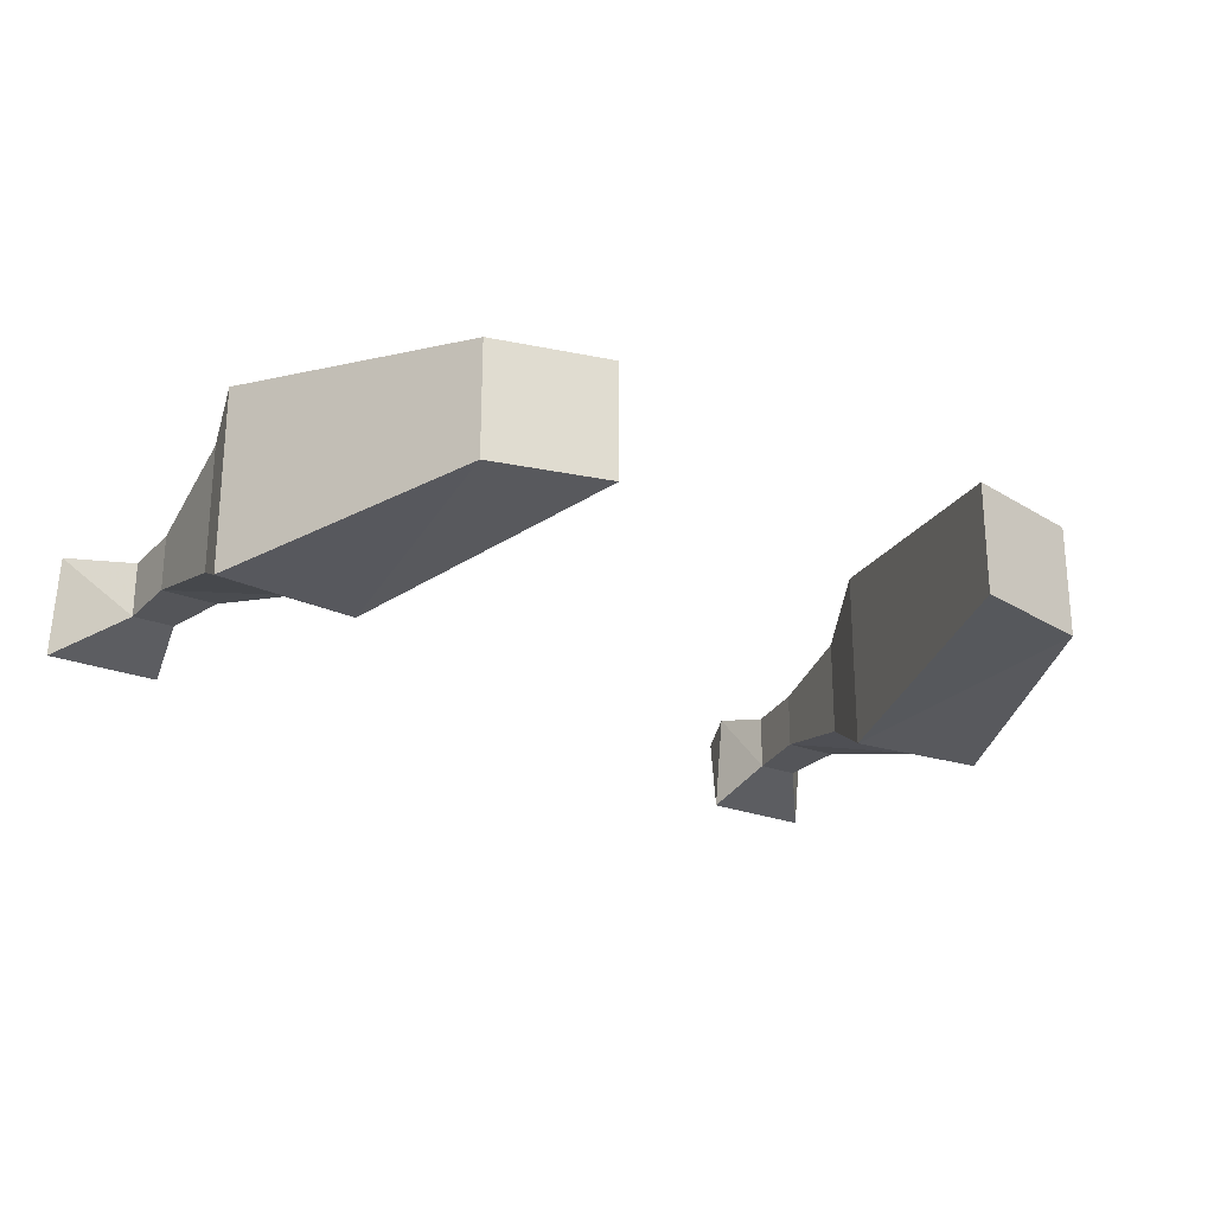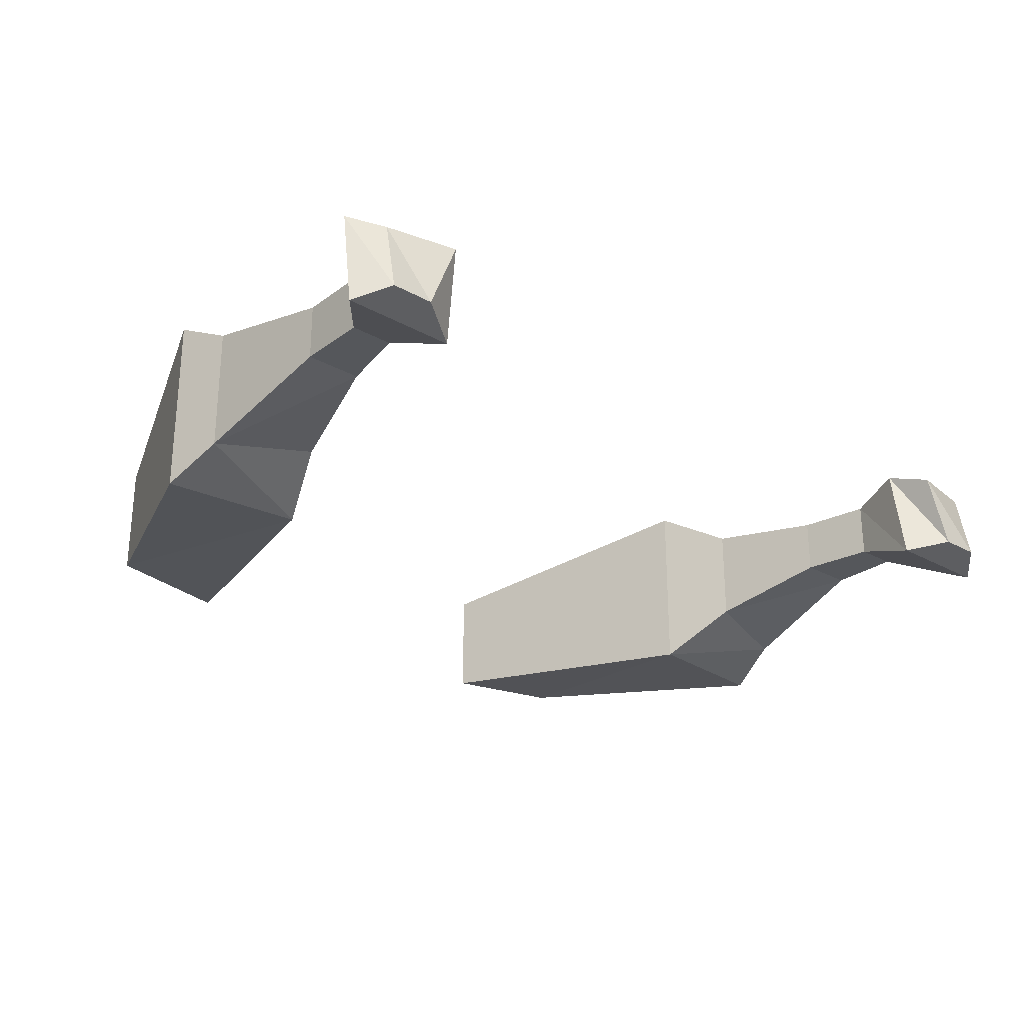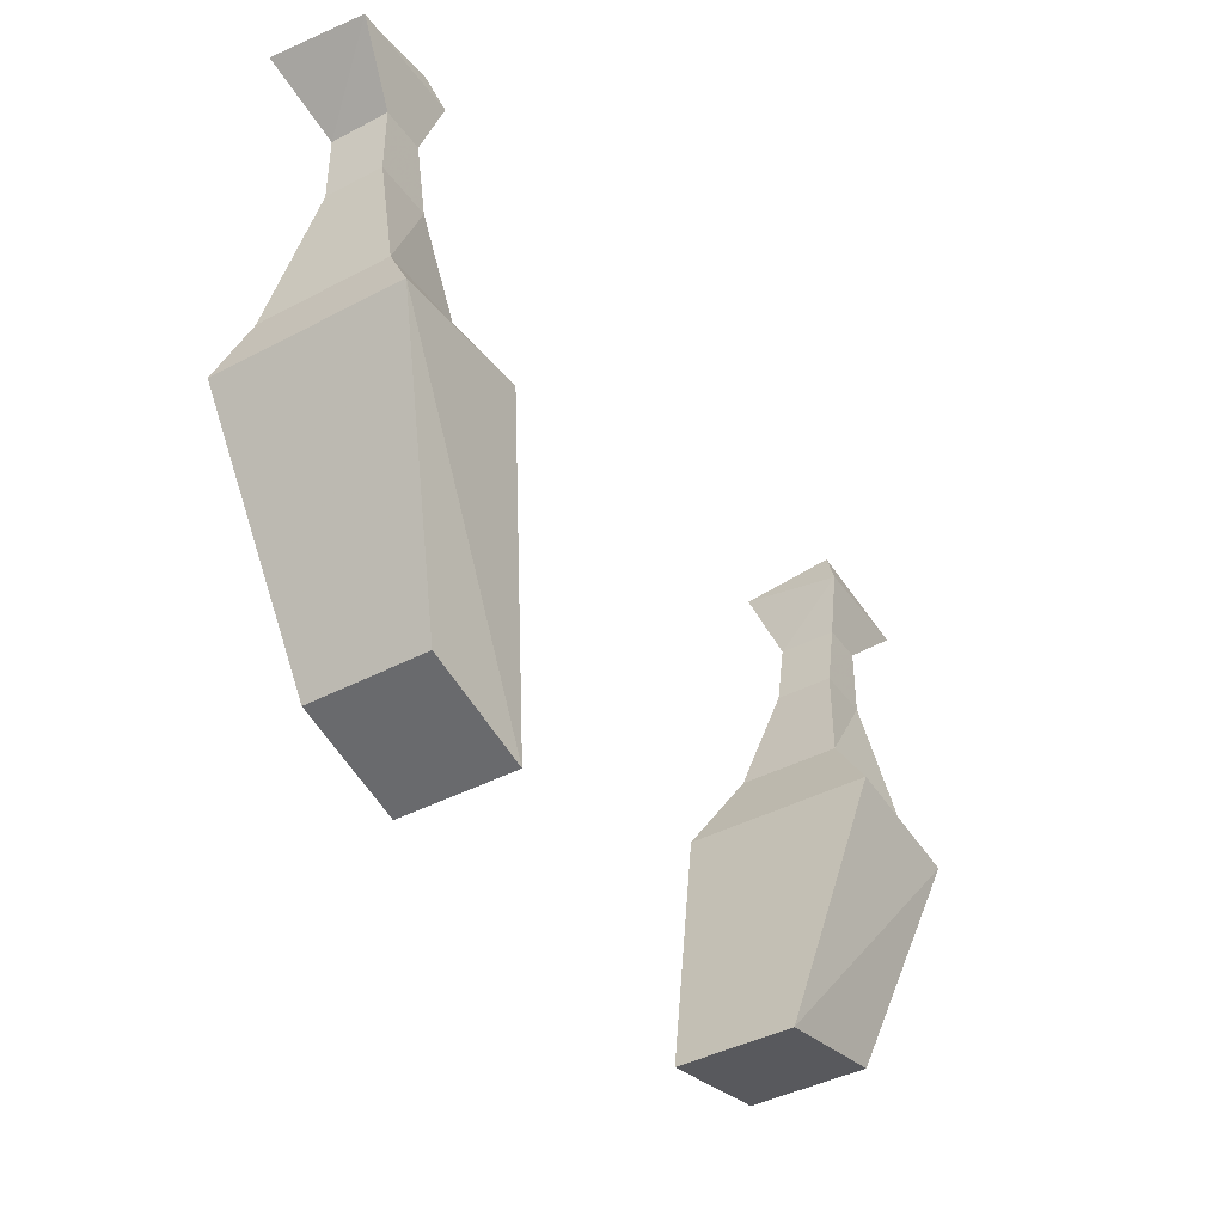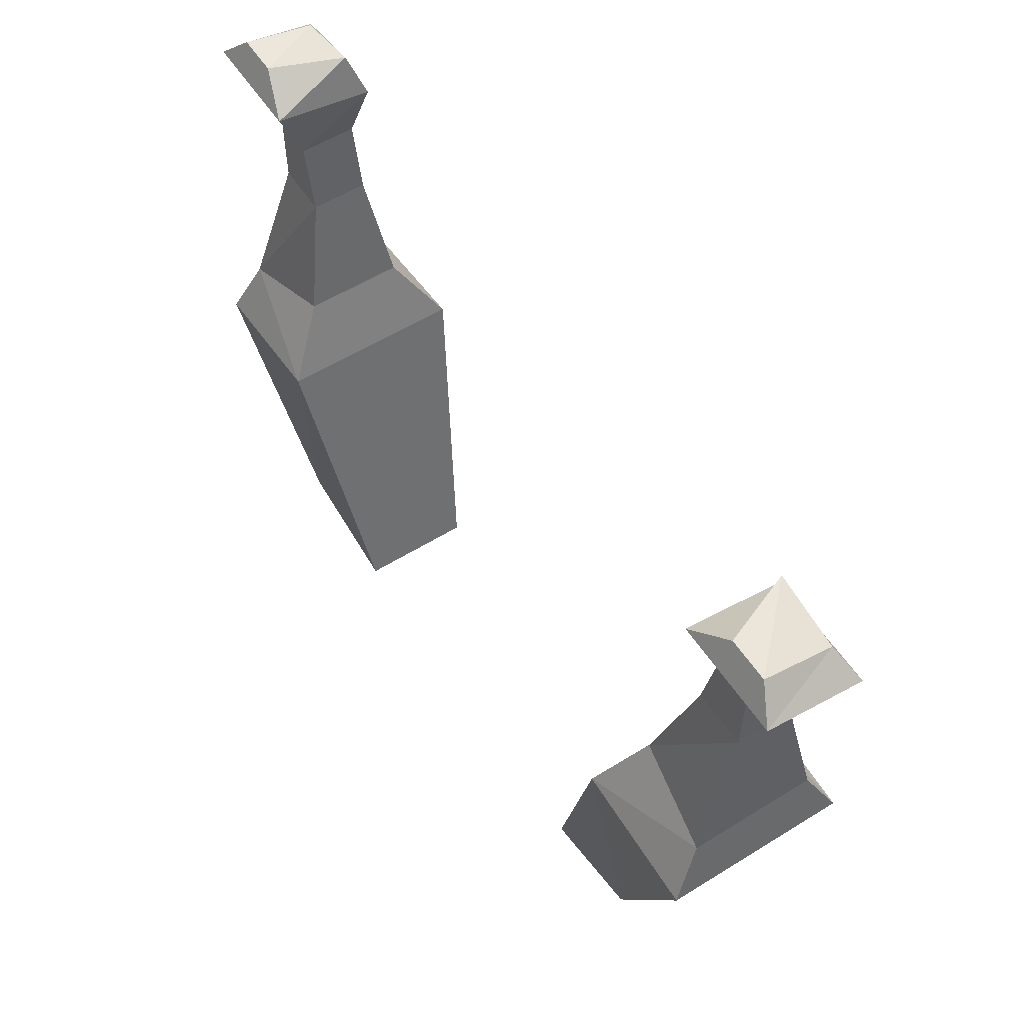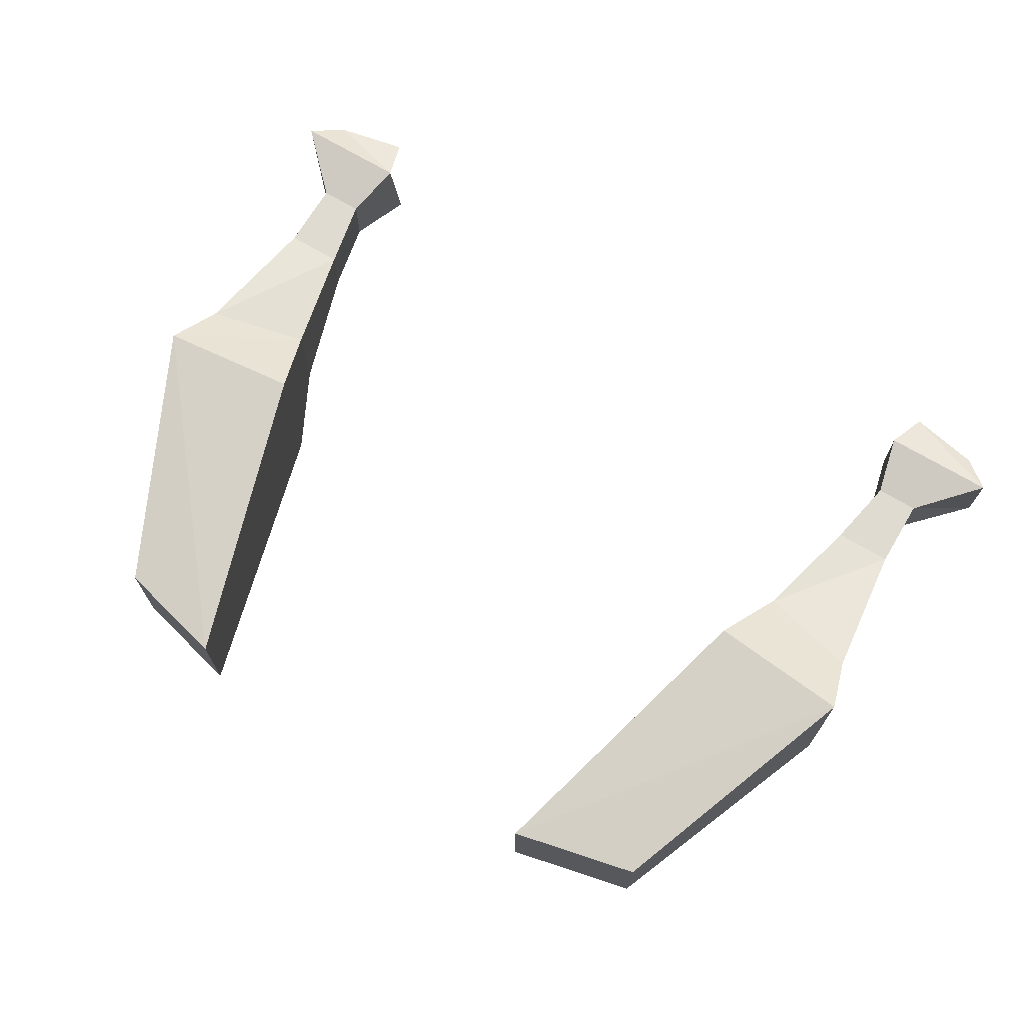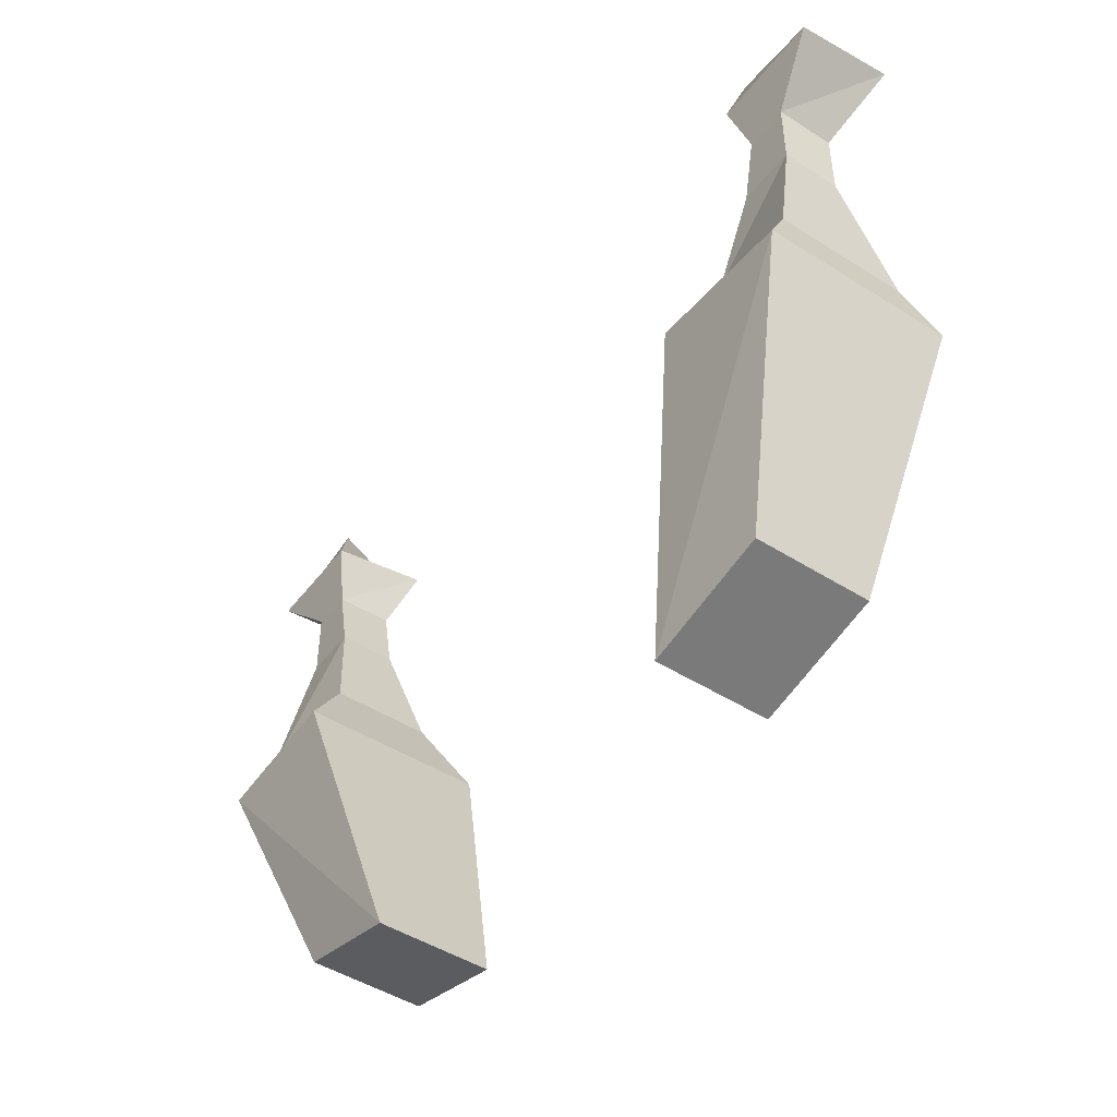
<metadata>
{"format":"obj","ext":"obj","renderer":"f3d","projection":"perspective","resolution":1024,"background":"white","views":[{"elev":-24.7,"azim":-32.8,"up":"+Z"},{"elev":-26.7,"azim":138.9,"up":"+Z"},{"elev":-42.1,"azim":-57.7,"up":"+Y"},{"elev":56.5,"azim":-122.9,"up":"+Y"},{"elev":70.1,"azim":30.8,"up":"+Z"},{"elev":-47.5,"azim":54.4,"up":"+Y"}]}
</metadata>
<code>
v -0.1094 -0.8359 -0.03125
v -0.1094 -0.8359 0.03125
v -0.1719 -0.8203 0.03125
v -0.1719 -0.8203 -0.03125
v -0.1562 -0.6719 -0.04688
v -0.1562 -0.6719 0.05469
v -0.2344 -0.6797 0.05469
v -0.2344 -0.6797 -0.04688
v -0.2266 -0.6484 -0.03125
v -0.1719 -0.6328 -0.02344
v -0.1719 -0.6328 0.03125
v -0.2266 -0.6484 0.03906
v 0.1562 -0.6719 -0.04688
v 0.1719 -0.6328 -0.02344
v 0.2266 -0.6484 -0.03125
v 0.2344 -0.6797 -0.04688
v 0.1797 -0.8203 -0.03125
v 0.1094 -0.8359 -0.03125
v 0.1094 -0.8359 0.03125
v 0.1562 -0.6719 0.05469
v 0.1719 -0.6328 0.03125
v 0.1875 -0.5703 0.02344
v 0.1875 -0.5703 -0.007812
v 0.2188 -0.5703 -0.007812
v 0.2266 -0.6484 0.03906
v 0.2344 -0.6797 0.05469
v 0.1797 -0.8203 0.03125
v 0.2188 -0.5703 0.02344
v 0.2188 -0.5312 0.02344
v 0.1953 -0.5312 0.02344
v 0.1953 -0.5312 -0.007812
v 0.2188 -0.5312 -0.007812
v -0.2188 -0.5703 -0.007812
v -0.1875 -0.5703 -0.007812
v -0.1875 -0.5703 0.02344
v -0.2188 -0.5703 0.02344
v -0.2188 -0.5312 0.02344
v -0.2188 -0.5312 -0.007812
v -0.1953 -0.5312 -0.007812
v -0.1953 -0.5312 0.02344
v -0.25 -0.5 0.03125
v -0.25 -0.4922 -0.02344
v -0.1875 -0.4922 -0.02344
v -0.1875 -0.5 0.03125
v -0.2344 -0.4844 0.02344
v -0.2344 -0.4766 -0.01562
v -0.2109 -0.4766 -0.01562
v -0.1953 -0.4766 0.02344
v 0.25 -0.4922 -0.02344
v 0.25 -0.5 0.03125
v 0.1875 -0.5 0.03125
v 0.1875 -0.4922 -0.02344
v 0.2344 -0.4844 0.02344
v 0.1953 -0.4766 0.02344
v 0.2109 -0.4766 -0.01562
v 0.2344 -0.4766 -0.01562
f 1 2 3
f 1 3 4
f 1 4 5
f 1 5 2
f 2 5 6
f 2 6 7
f 2 7 3
f 3 7 4
f 4 7 8
f 4 8 5
f 5 8 9
f 5 9 10
f 5 10 11
f 5 11 6
f 6 11 7
f 7 11 12
f 7 12 9
f 7 9 8
f 13 14 15
f 13 15 16
f 13 16 17
f 13 17 18
f 13 18 19
f 13 19 20
f 13 20 21
f 13 21 14
f 15 25 26
f 15 26 16
f 16 26 17
f 17 26 27
f 17 27 18
f 18 27 19
f 19 27 26
f 19 26 20
f 20 26 21
f 21 26 25
f 14 21 22
f 14 22 23
f 14 23 15
f 15 23 24
f 15 24 25
f 21 25 28
f 21 28 22
f 24 28 25
f 10 9 33
f 10 33 34
f 10 34 11
f 11 34 35
f 11 35 12
f 12 35 36
f 12 36 9
f 9 36 33
f 22 28 29
f 22 29 30
f 22 30 23
f 23 30 31
f 23 31 24
f 24 31 32
f 24 32 28
f 33 36 37
f 33 37 38
f 33 38 34
f 34 38 39
f 34 39 35
f 35 39 40
f 35 40 36
f 36 40 37
f 37 40 41
f 37 41 38
f 38 41 42
f 38 42 43
f 38 43 39
f 39 43 40
f 40 43 44
f 40 44 41
f 41 44 45
f 41 45 42
f 42 45 46
f 42 46 47
f 42 47 43
f 43 47 44
f 44 47 48
f 44 48 45
f 45 48 46
f 46 48 47
f 28 32 29
f 29 32 49
f 29 49 50
f 29 50 51
f 29 51 30
f 30 51 31
f 31 51 52
f 31 52 49
f 31 49 32
f 50 53 54
f 50 54 51
f 51 54 52
f 52 54 55
f 52 55 56
f 52 56 49
f 49 56 50
f 50 56 53
f 53 56 55
f 53 55 54

</code>
